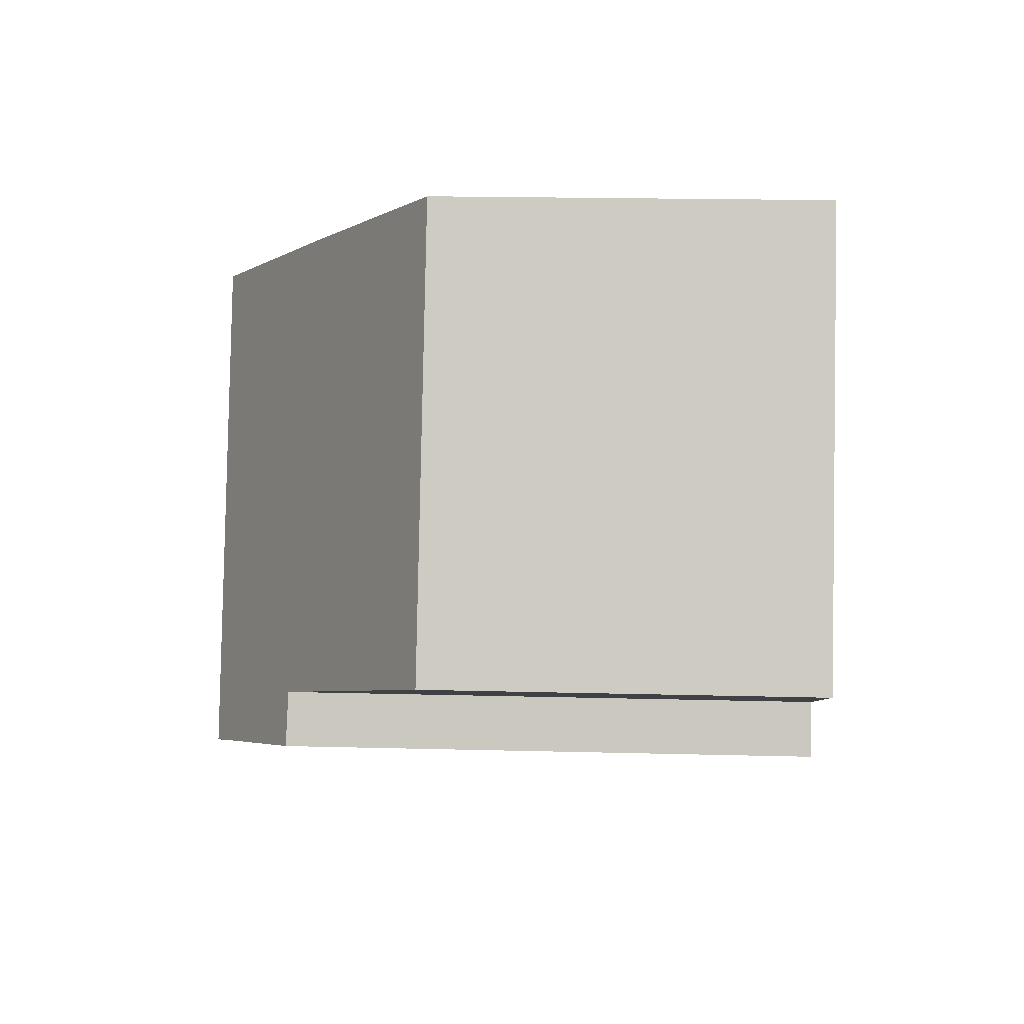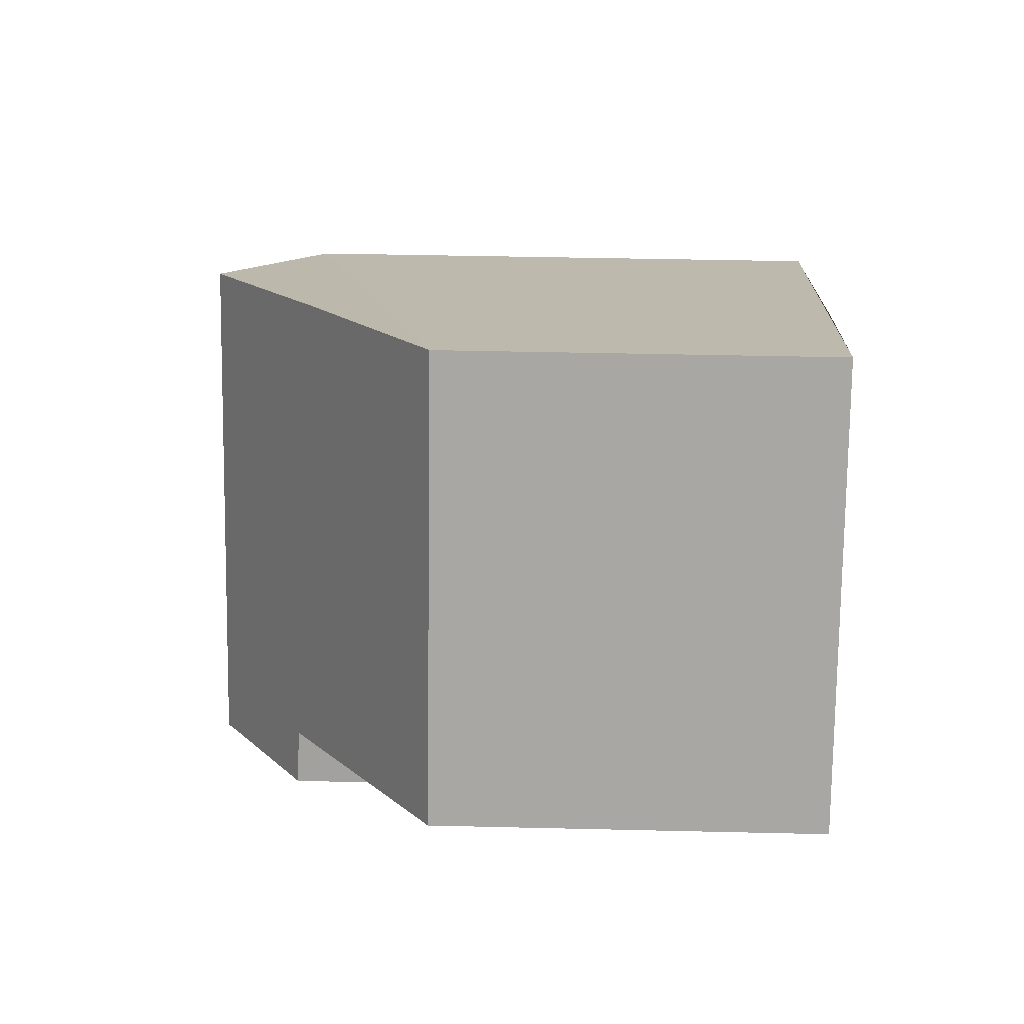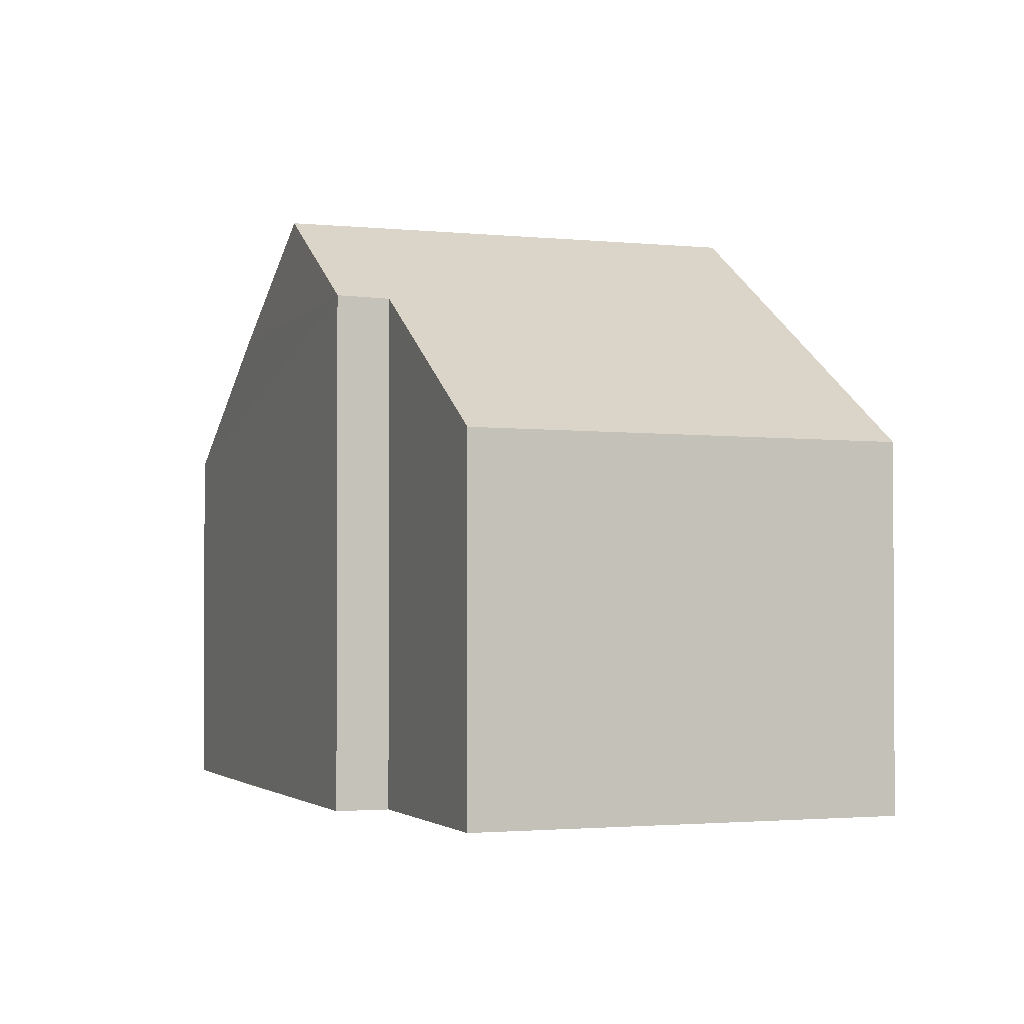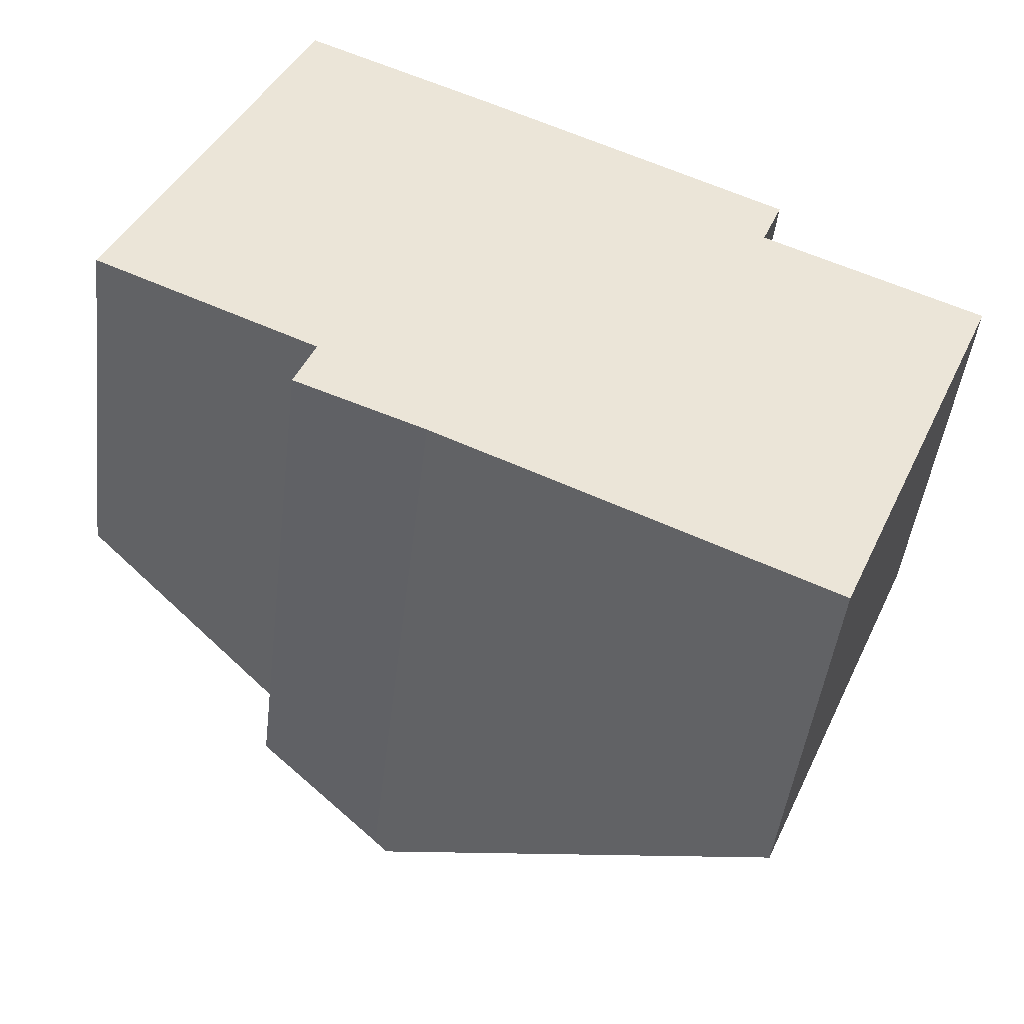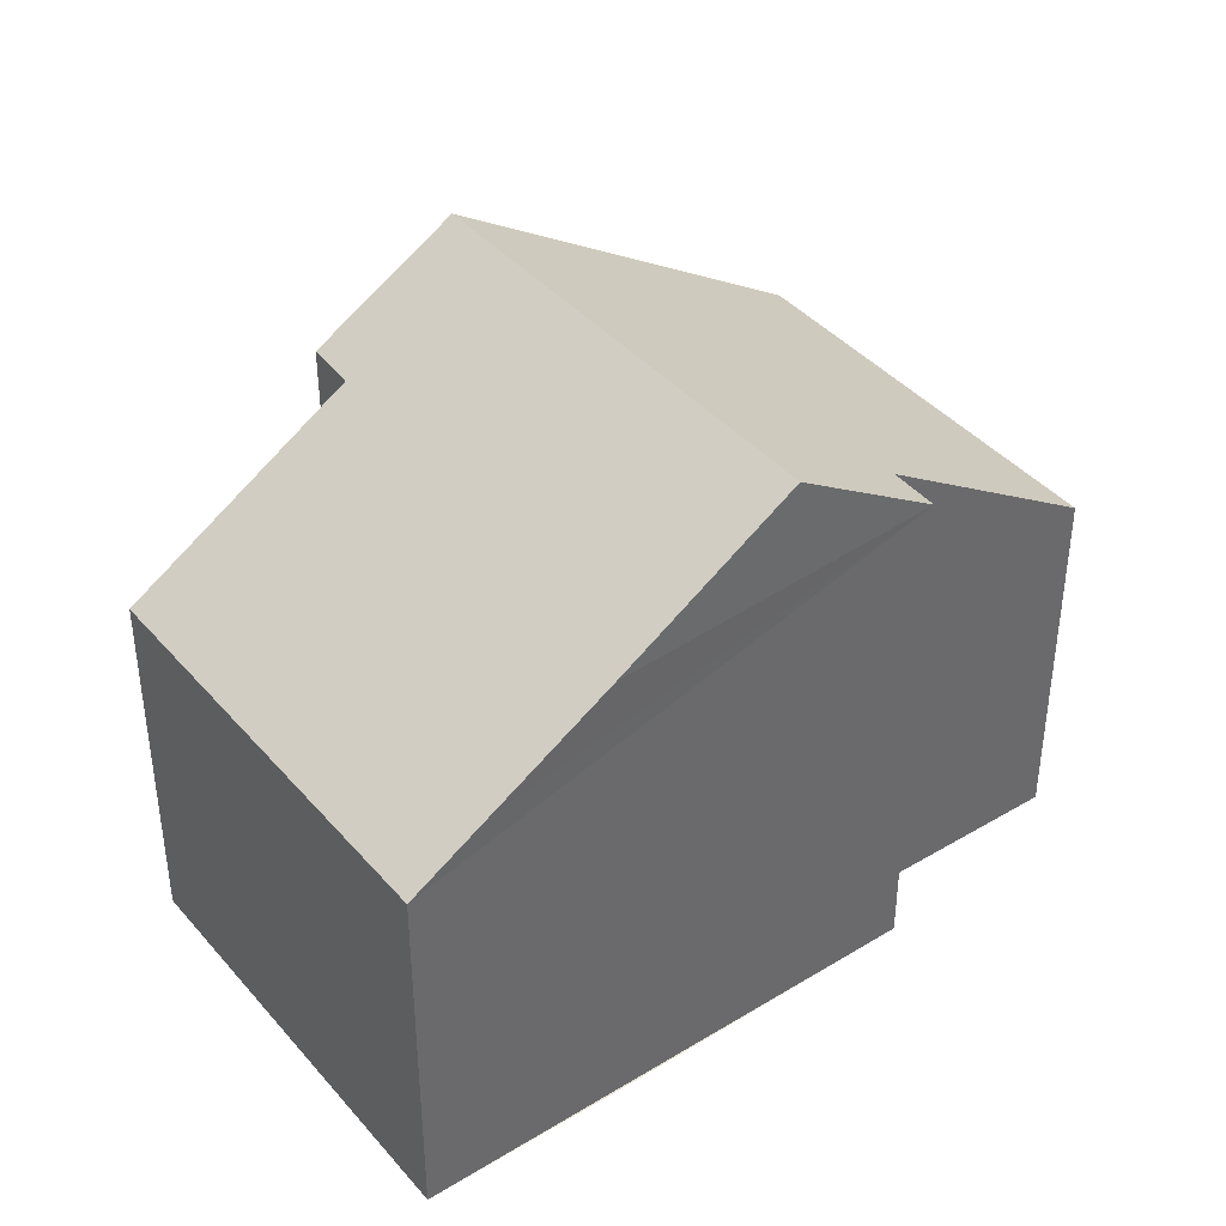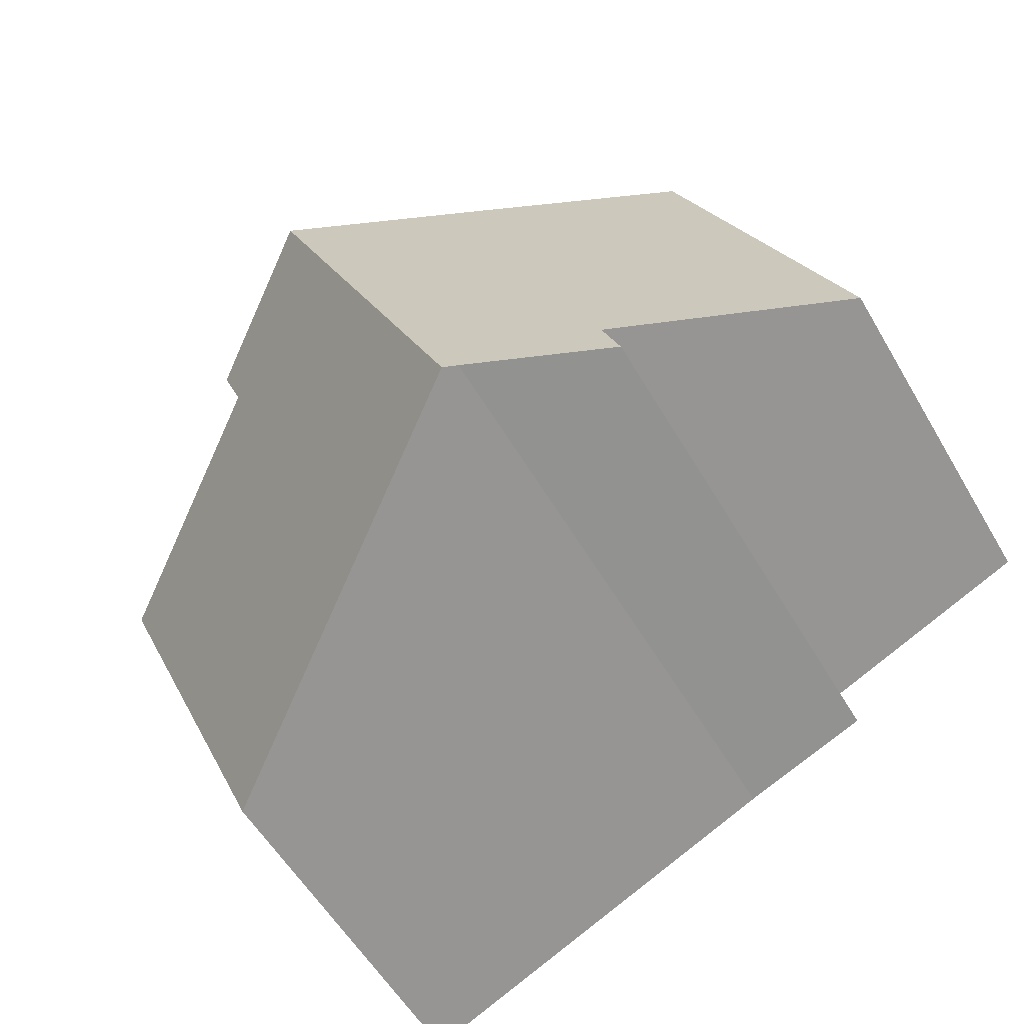
<metadata>
{"format":"obj","ext":"obj","renderer":"f3d","projection":"perspective","resolution":1024,"background":"white","views":[{"elev":18.9,"azim":-87.2,"up":"+Z"},{"elev":39.5,"azim":-88.3,"up":"+Z"},{"elev":-1.7,"azim":92.9,"up":"+Y"},{"elev":-45.8,"azim":-6.7,"up":"+Z"},{"elev":40.2,"azim":-12.2,"up":"+Y"},{"elev":-55.3,"azim":-150.3,"up":"+Z"}]}
</metadata>
<code>
v  2.743 5.515 6.079
v  3.206 7.698 -1.449
v  0 5.515 3.377e-16
v  4.769 8.966 -2.952
v  4.955 9.093 -3.037
v  7.989 9.093 3.688
v  3.83 6.255 5.591
v  5.514 7.4 4.836
v  2.91 7.72 -2.19
v  10.3 5.447 -5.469
v  9.75 7.663 1.989
v  12.91 5.518 0.586
v  10.05 7.686 2.734
v  2.91 1.341e-16 -2.19
v  3.206 8.873e-17 -1.449
v  0 0 0
v  10.3 3.349e-16 -5.469
v  4.769 1.808e-16 -2.952
v  4.955 1.86e-16 -3.037
v  2.743 -3.722e-16 6.079
v  10.05 -1.674e-16 2.734
v  3.83 -3.423e-16 5.591
v  7.989 -2.258e-16 3.688
v  5.514 -2.961e-16 4.836
v  9.75 -1.218e-16 1.989
v  12.91 -3.588e-17 0.586
g defaultobject
f 1 2 3
f 2 1 4
f 4 1 5
f 5 1 6
f 6 1 7
f 6 7 8
f 4 9 2
f 10 11 12
f 11 10 6
f 6 10 5
f 6 13 11
f 14 2 9
f 2 14 15
f 15 3 2
f 3 15 16
f 17 5 10
f 5 17 4
f 4 17 18
f 18 17 19
f 16 1 3
f 1 16 20
f 8 13 6
f 13 8 7
f 13 7 1
f 13 1 20
f 13 20 21
f 21 20 22
f 21 22 23
f 23 22 24
f 25 12 11
f 12 25 26
f 21 11 13
f 11 21 25
f 26 10 12
f 10 26 17
f 18 9 4
f 9 18 14
f 26 19 17
f 19 26 25
f 19 25 21
f 19 21 23
f 19 23 18
f 18 23 14
f 14 23 15
f 15 23 24
f 15 24 16
f 16 24 22
f 16 22 20

</code>
